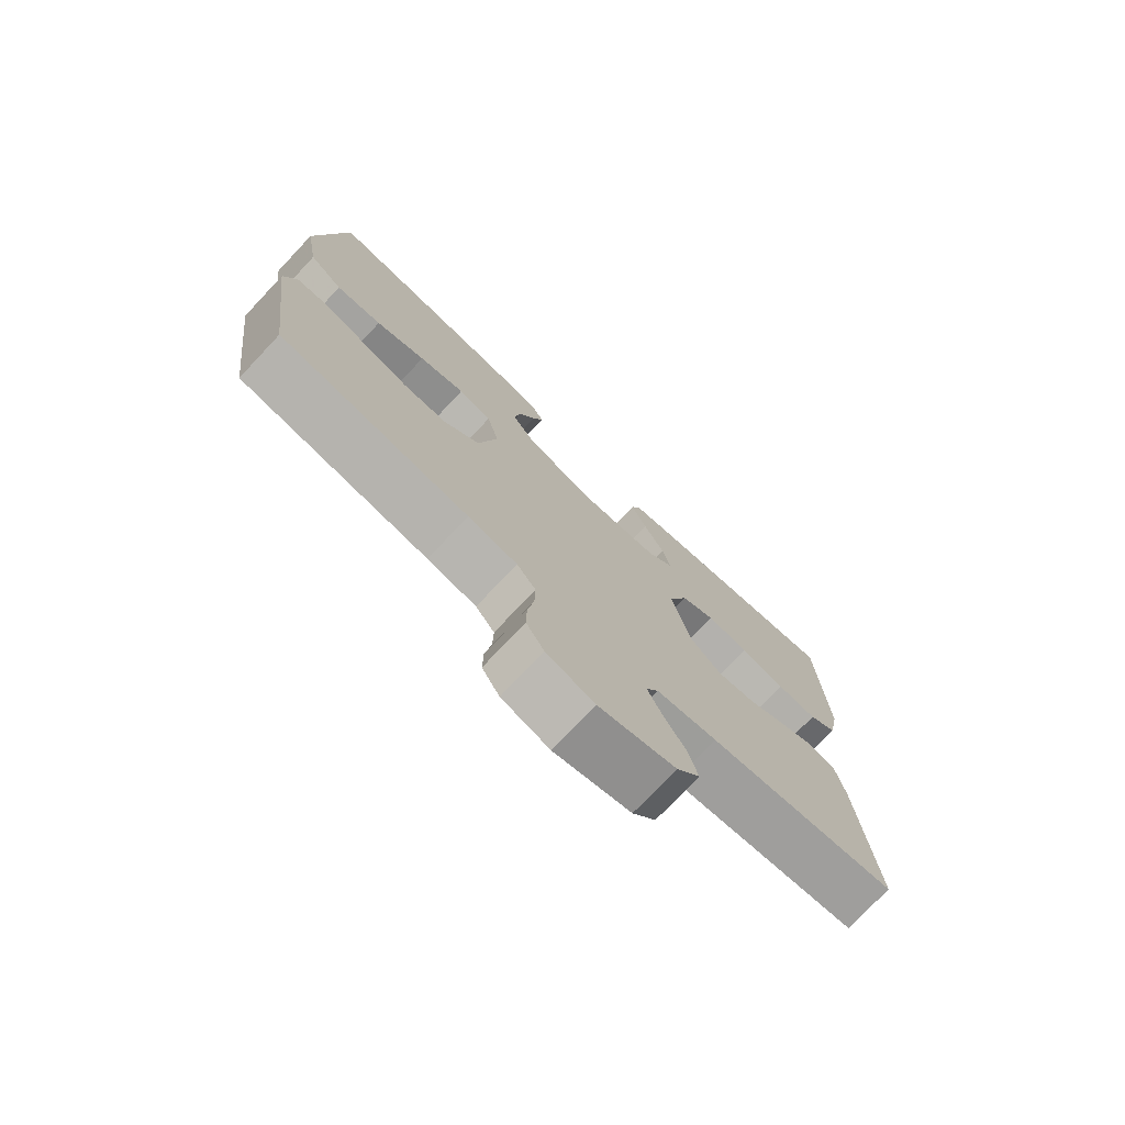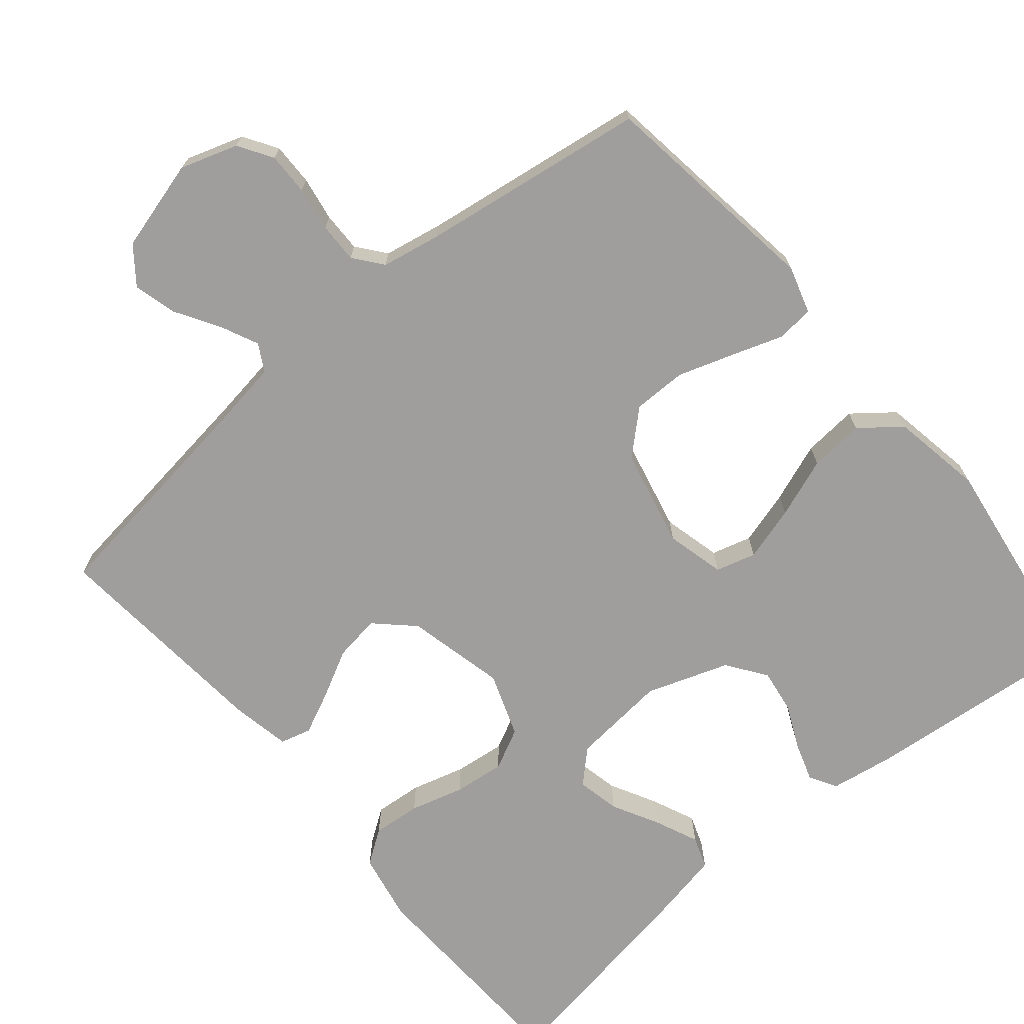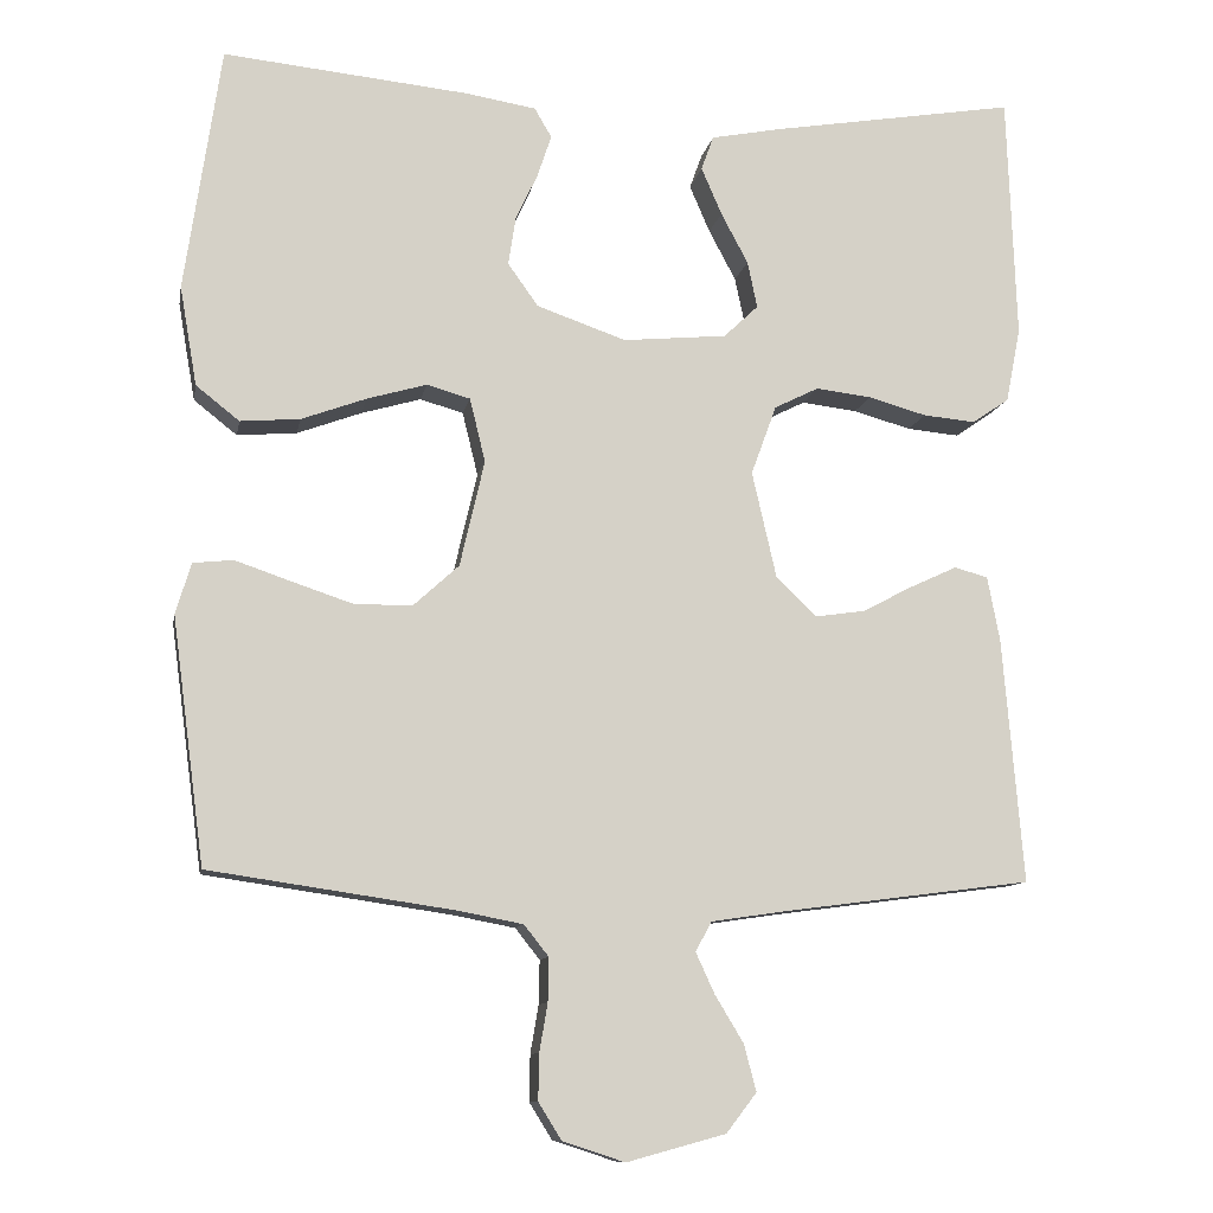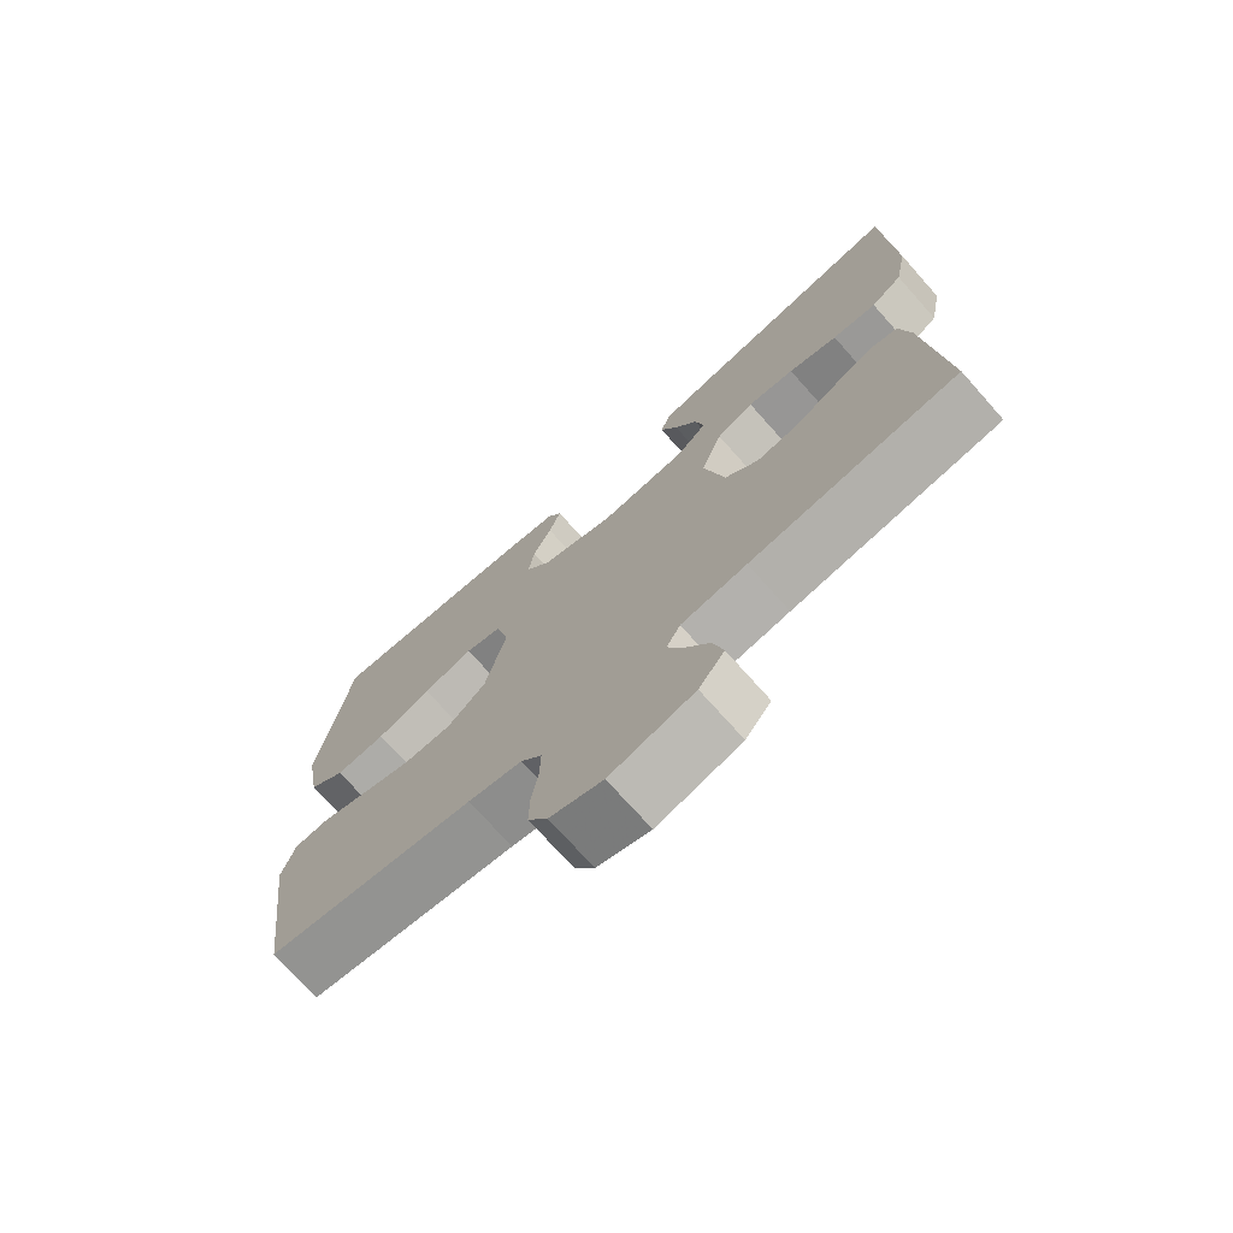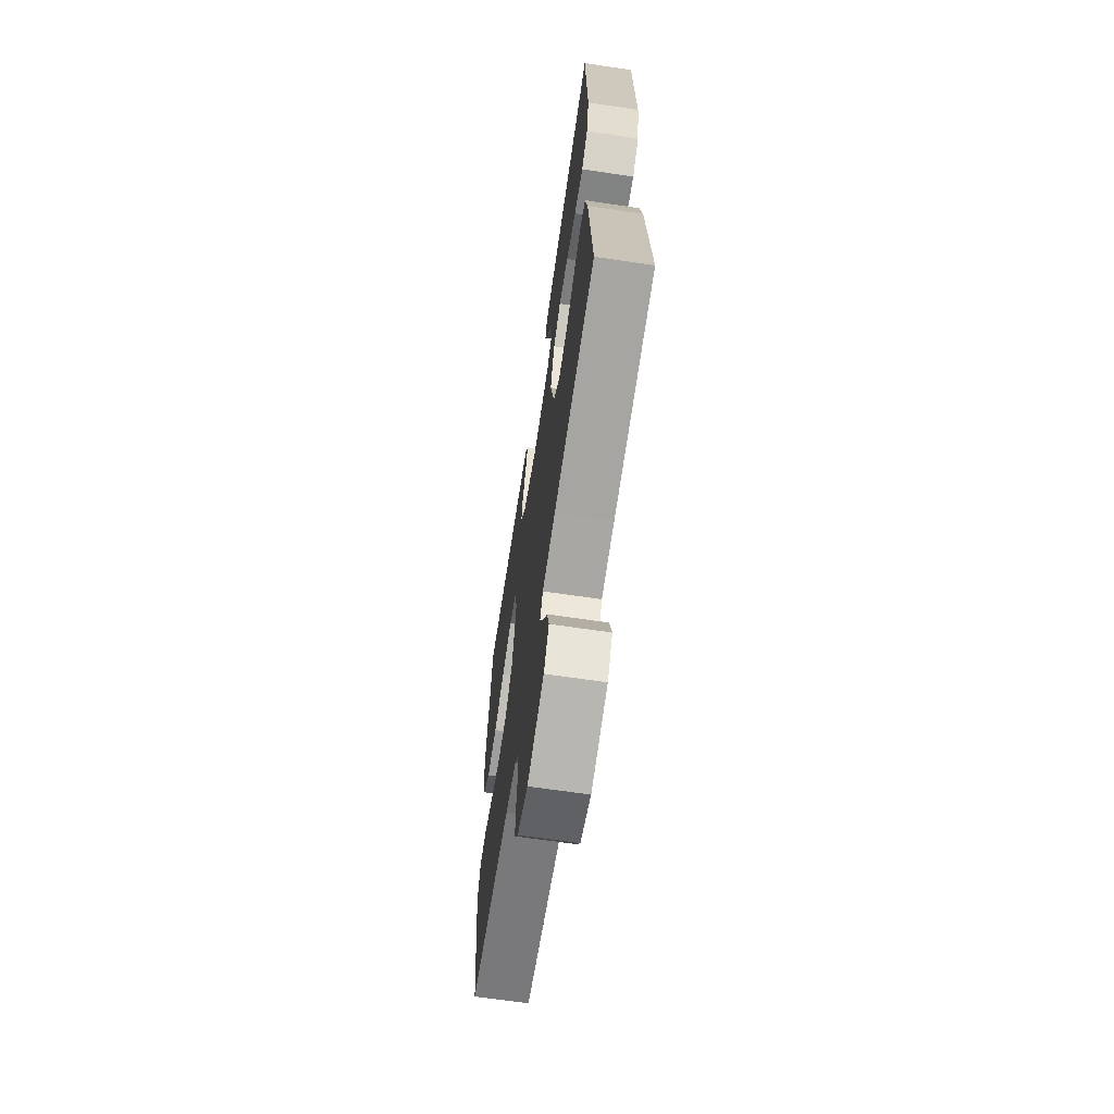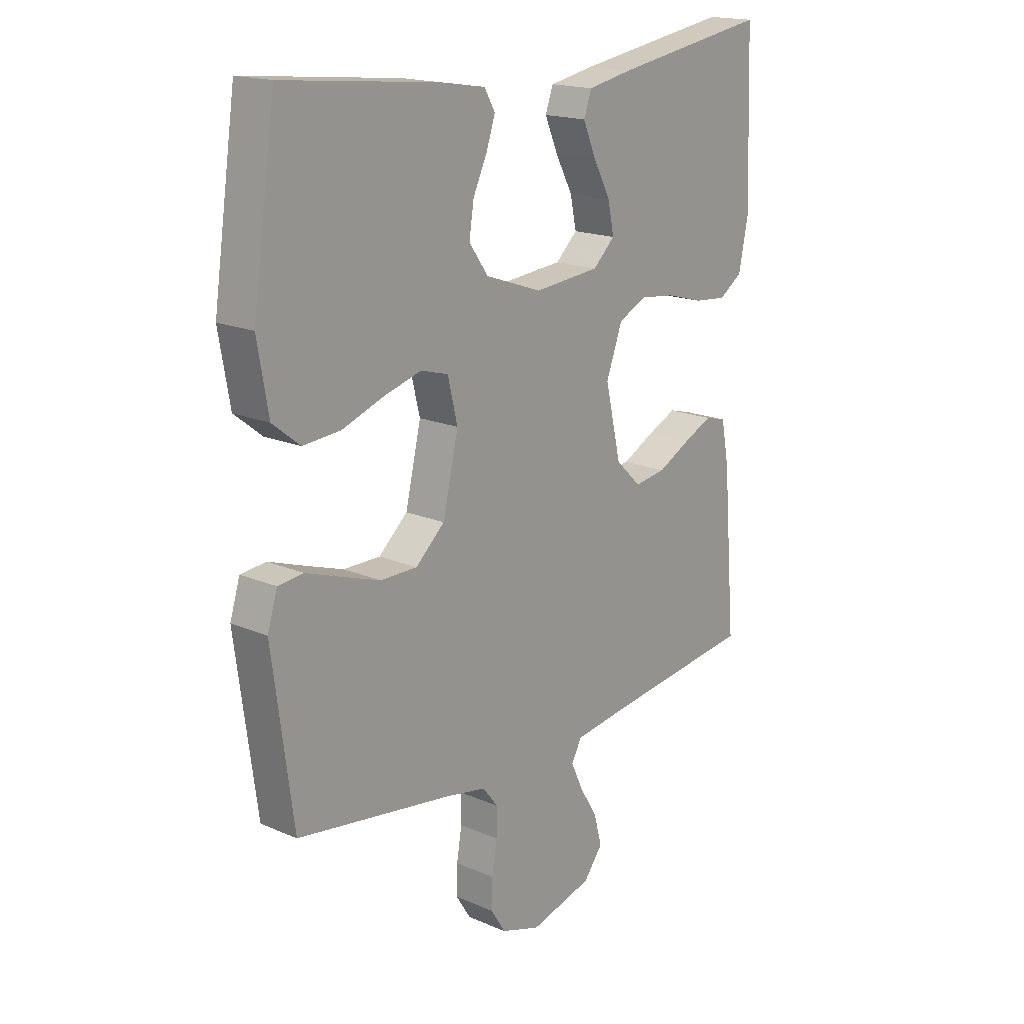
<metadata>
{"format":"obj","ext":"obj","renderer":"f3d","projection":"perspective","resolution":1024,"background":"white","views":[{"elev":-75.7,"azim":-43.3,"up":"+Z"},{"elev":-70.9,"azim":-139.9,"up":"+Y"},{"elev":-10.5,"azim":-10.3,"up":"+Z"},{"elev":-73.2,"azim":41.7,"up":"+Z"},{"elev":-66.3,"azim":81.5,"up":"+Z"},{"elev":17.6,"azim":-49.6,"up":"+Z"}]}
</metadata>
<code>
v 0.5 0.07 0.5
v 0.511 0.07 0.2
v 0.493 0.07 0.109
v 0.448 0.07 0.078
v 0.384 0.07 0.084
v 0.313 0.07 0.104
v 0.245 0.07 0.112
v 0.191 0.07 0.085
v 0.16 0.07 0
v 0.19 0.07 -0.131
v 0.239 0.07 -0.178
v 0.3 0.07 -0.169
v 0.363 0.07 -0.136
v 0.419 0.07 -0.11
v 0.46 0.07 -0.121
v 0.475 0.07 -0.2
v 0.5 0.07 -0.5
v 0.2 0.07 -0.539
v 0.105 0.07 -0.553
v 0.085 0.07 -0.589
v 0.108 0.07 -0.639
v 0.143 0.07 -0.697
v 0.158 0.07 -0.754
v 0.121 0.07 -0.802
v 0 0.07 -0.835
v -0.076 0.07 -0.81
v -0.104 0.07 -0.765
v -0.103 0.07 -0.709
v -0.093 0.07 -0.65
v -0.092 0.07 -0.597
v -0.122 0.07 -0.559
v -0.2 0.07 -0.544
v -0.5 0.07 -0.5
v -0.54 0.07 -0.2
v -0.521 0.07 -0.138
v -0.472 0.07 -0.133
v -0.405 0.07 -0.156
v -0.33 0.07 -0.181
v -0.259 0.07 -0.181
v -0.203 0.07 -0.13
v -0.173 0.07 0
v -0.192 0.07 0.078
v -0.245 0.07 0.093
v -0.318 0.07 0.072
v -0.397 0.07 0.043
v -0.47 0.07 0.037
v -0.523 0.07 0.079
v -0.544 0.07 0.2
v -0.5 0.07 0.5
v -0.2 0.07 0.47
v -0.114 0.07 0.456
v -0.093 0.07 0.42
v -0.11 0.07 0.369
v -0.137 0.07 0.311
v -0.146 0.07 0.252
v -0.109 0.07 0.2
v 0 0.07 0.162
v 0.127 0.07 0.174
v 0.169 0.07 0.214
v 0.157 0.07 0.271
v 0.124 0.07 0.333
v 0.099 0.07 0.391
v 0.114 0.07 0.433
v 0.2 0.07 0.45
v 0.5 0 0.5
v 0.511 0 0.2
v 0.493 0 0.109
v 0.448 0 0.078
v 0.384 0 0.084
v 0.313 0 0.104
v 0.245 0 0.112
v 0.191 0 0.085
v 0.16 0 0
v 0.19 0 -0.131
v 0.239 0 -0.178
v 0.3 0 -0.169
v 0.363 0 -0.136
v 0.419 0 -0.11
v 0.46 0 -0.121
v 0.475 0 -0.2
v 0.5 0 -0.5
v 0.2 0 -0.539
v 0.105 0 -0.553
v 0.085 0 -0.589
v 0.108 0 -0.639
v 0.143 0 -0.697
v 0.158 0 -0.754
v 0.121 0 -0.802
v 0 0 -0.835
v -0.076 0 -0.81
v -0.104 0 -0.765
v -0.103 0 -0.709
v -0.093 0 -0.65
v -0.092 0 -0.597
v -0.122 0 -0.559
v -0.2 0 -0.544
v -0.5 0 -0.5
v -0.54 0 -0.2
v -0.521 0 -0.138
v -0.472 0 -0.133
v -0.405 0 -0.156
v -0.33 0 -0.181
v -0.259 0 -0.181
v -0.203 0 -0.13
v -0.173 0 0
v -0.192 0 0.078
v -0.245 0 0.093
v -0.318 0 0.072
v -0.397 0 0.043
v -0.47 0 0.037
v -0.523 0 0.079
v -0.544 0 0.2
v -0.5 0 0.5
v -0.2 0 0.47
v -0.114 0 0.456
v -0.093 0 0.42
v -0.11 0 0.369
v -0.137 0 0.311
v -0.146 0 0.252
v -0.109 0 0.2
v 0 0 0.162
v 0.127 0 0.174
v 0.169 0 0.214
v 0.157 0 0.271
v 0.124 0 0.333
v 0.099 0 0.391
v 0.114 0 0.433
v 0.2 0 0.45
f 4 5 6
f 3 4 6
f 2 3 6
f 1 2 6
f 64 1 6
f 63 64 6
f 62 63 6
f 61 62 6
f 60 61 6
f 59 60 6 7
f 58 59 7 8
f 57 58 8 9
f 56 57 9 10
f 52 53 54
f 51 52 54
f 50 51 54
f 49 50 54
f 48 49 54
f 47 48 54
f 46 47 54
f 45 46 54
f 44 45 54
f 43 44 54 55
f 42 43 55 56
f 35 36 37
f 34 35 37
f 33 34 37
f 32 33 37
f 31 32 37 38
f 30 31 38 39
f 27 28 29
f 26 27 29
f 25 26 29
f 24 25 29
f 23 24 29
f 22 23 29
f 21 22 29
f 20 21 29 30
f 30 39 40
f 20 30 40
f 19 20 40
f 16 17 18
f 15 16 18
f 14 15 18
f 13 14 18
f 12 13 18
f 11 12 18 19
f 41 42 56 10
f 19 40 41
f 11 19 41
f 10 11 41
f 70 69 68
f 70 68 67
f 70 67 66
f 70 66 65
f 70 65 128
f 70 128 127
f 70 127 126
f 70 126 125
f 70 125 124
f 71 70 124 123
f 72 71 123 122
f 73 72 122 121
f 74 73 121 120
f 118 117 116
f 118 116 115
f 118 115 114
f 118 114 113
f 118 113 112
f 118 112 111
f 118 111 110
f 118 110 109
f 118 109 108
f 119 118 108 107
f 120 119 107 106
f 101 100 99
f 101 99 98
f 101 98 97
f 101 97 96
f 102 101 96 95
f 103 102 95 94
f 93 92 91
f 93 91 90
f 93 90 89
f 93 89 88
f 93 88 87
f 93 87 86
f 93 86 85
f 94 93 85 84
f 104 103 94
f 104 94 84
f 104 84 83
f 82 81 80
f 82 80 79
f 82 79 78
f 82 78 77
f 82 77 76
f 83 82 76 75
f 74 120 106 105
f 105 104 83
f 105 83 75
f 105 75 74
f 1 65 66 2
f 2 66 67 3
f 3 67 68 4
f 4 68 69 5
f 5 69 70 6
f 6 70 71 7
f 7 71 72 8
f 8 72 73 9
f 9 73 74 10
f 10 74 75 11
f 11 75 76 12
f 12 76 77 13
f 13 77 78 14
f 14 78 79 15
f 15 79 80 16
f 16 80 81 17
f 17 81 82 18
f 18 82 83 19
f 19 83 84 20
f 20 84 85 21
f 21 85 86 22
f 22 86 87 23
f 23 87 88 24
f 24 88 89 25
f 25 89 90 26
f 26 90 91 27
f 27 91 92 28
f 28 92 93 29
f 29 93 94 30
f 30 94 95 31
f 31 95 96 32
f 32 96 97 33
f 33 97 98 34
f 34 98 99 35
f 35 99 100 36
f 36 100 101 37
f 37 101 102 38
f 38 102 103 39
f 39 103 104 40
f 40 104 105 41
f 41 105 106 42
f 42 106 107 43
f 43 107 108 44
f 44 108 109 45
f 45 109 110 46
f 46 110 111 47
f 47 111 112 48
f 48 112 113 49
f 49 113 114 50
f 50 114 115 51
f 51 115 116 52
f 52 116 117 53
f 53 117 118 54
f 54 118 119 55
f 55 119 120 56
f 56 120 121 57
f 57 121 122 58
f 58 122 123 59
f 59 123 124 60
f 60 124 125 61
f 61 125 126 62
f 62 126 127 63
f 63 127 128 64
f 64 128 65 1

</code>
